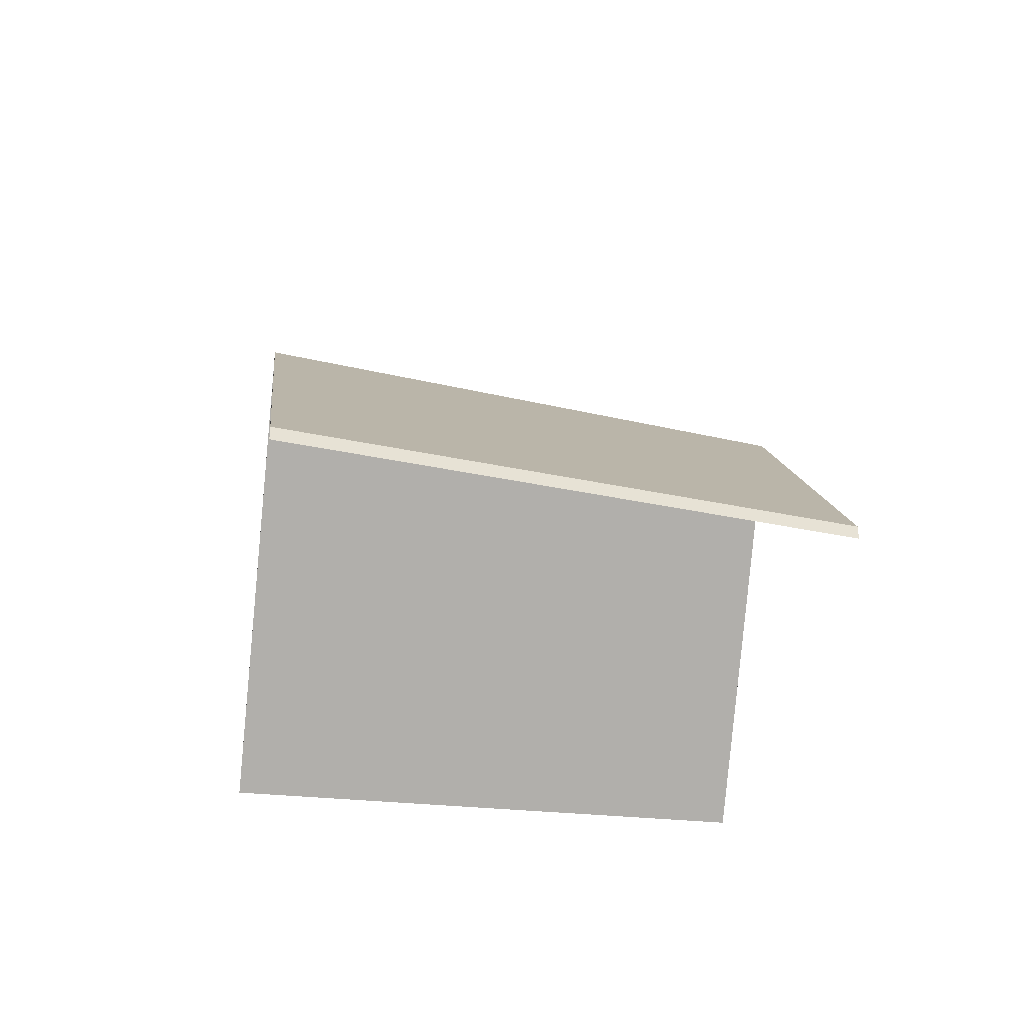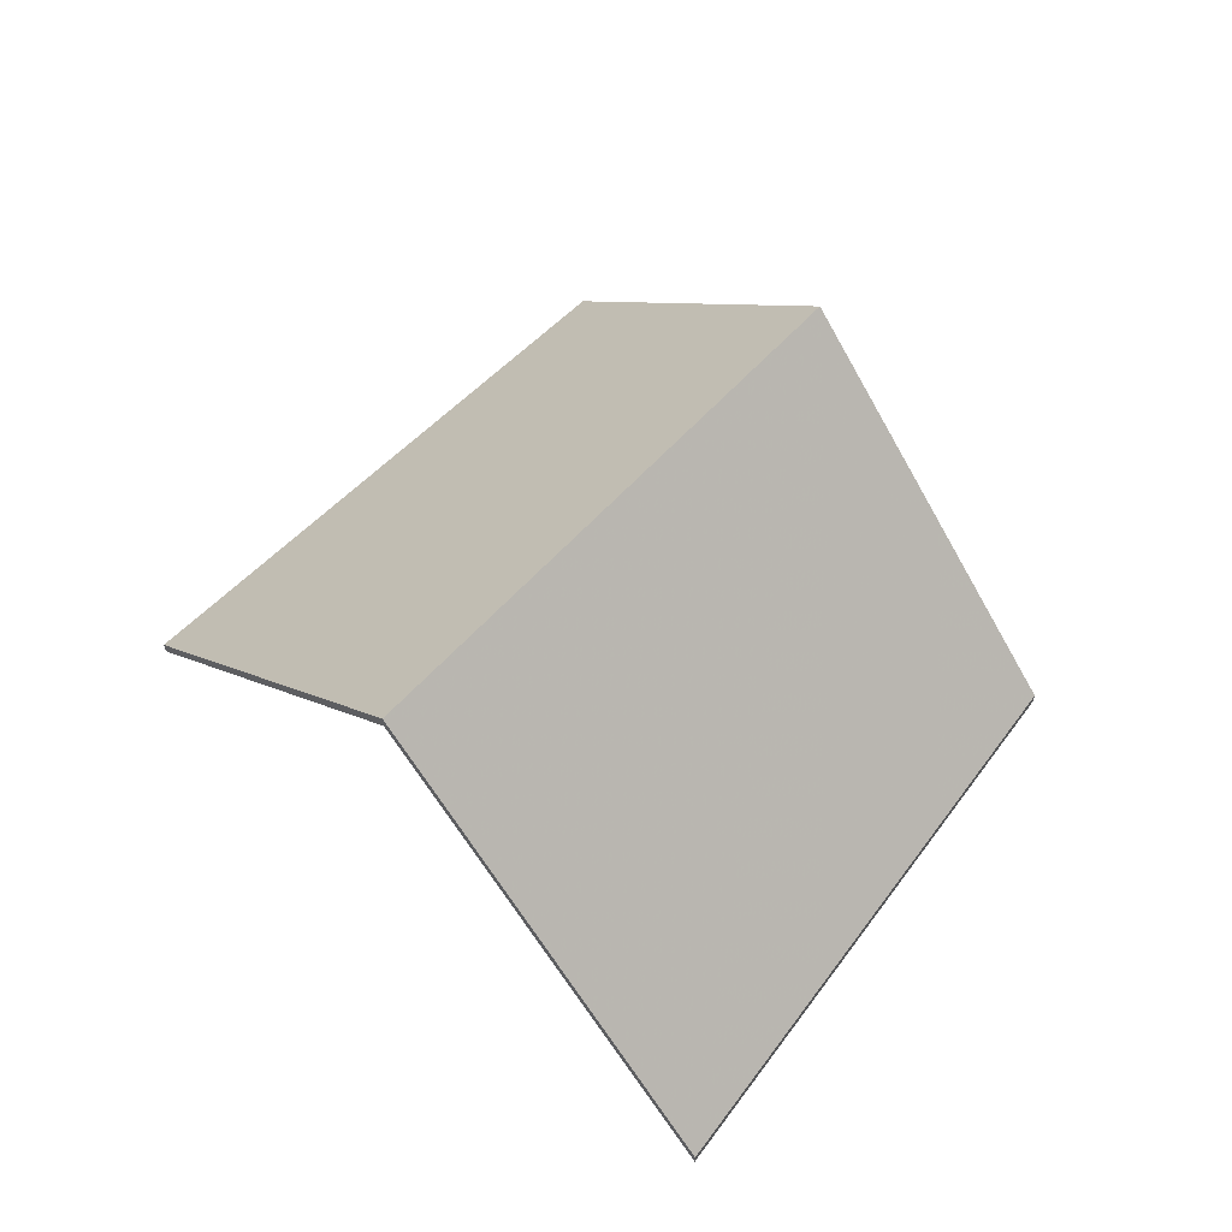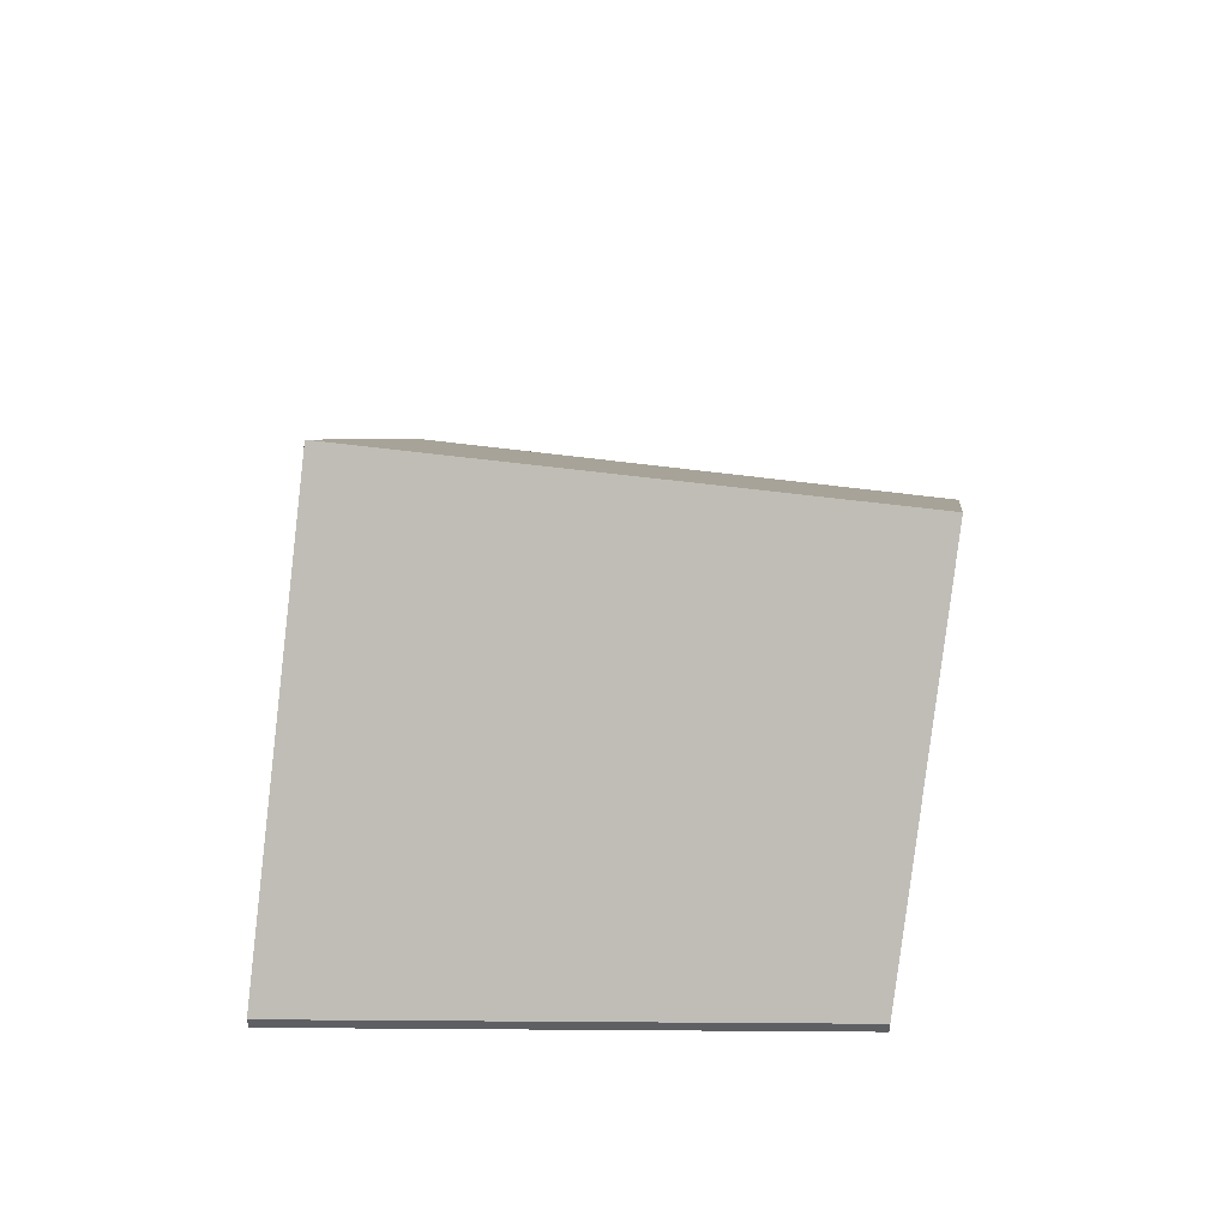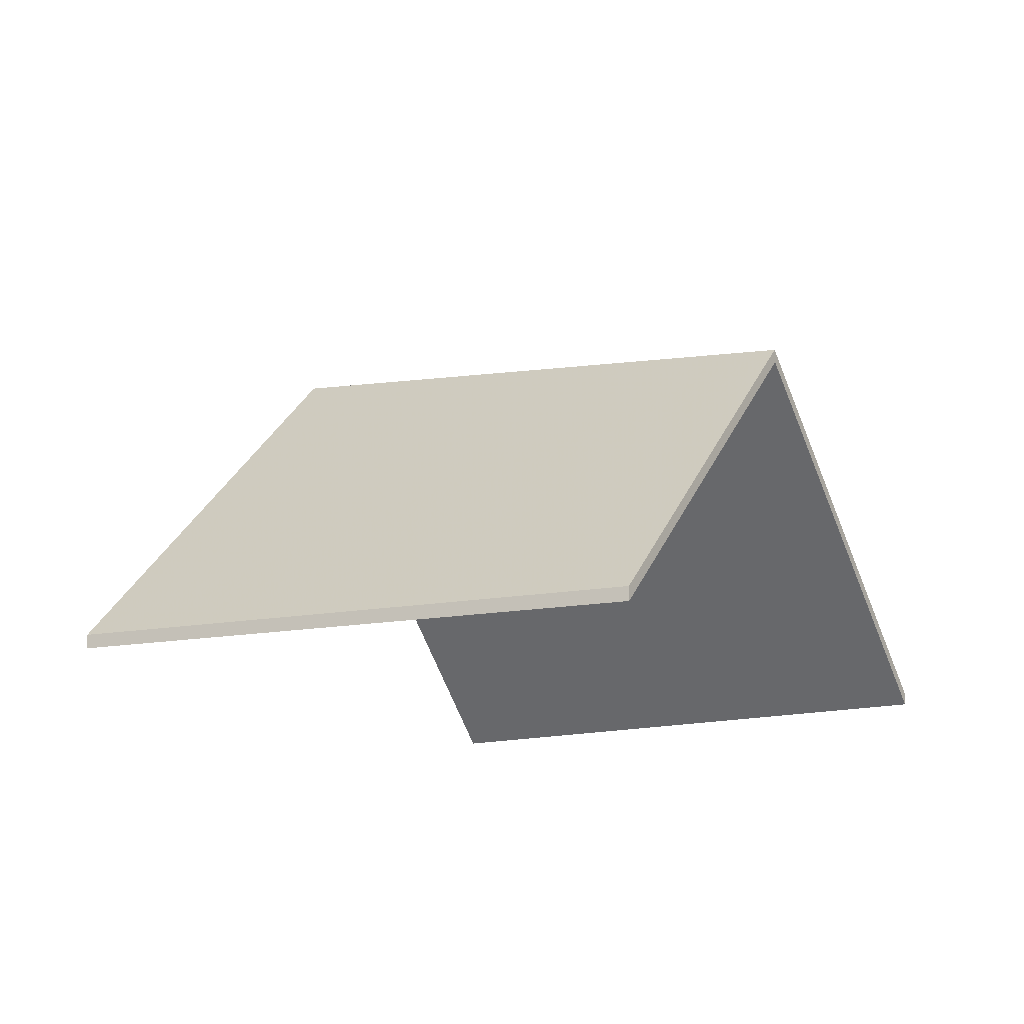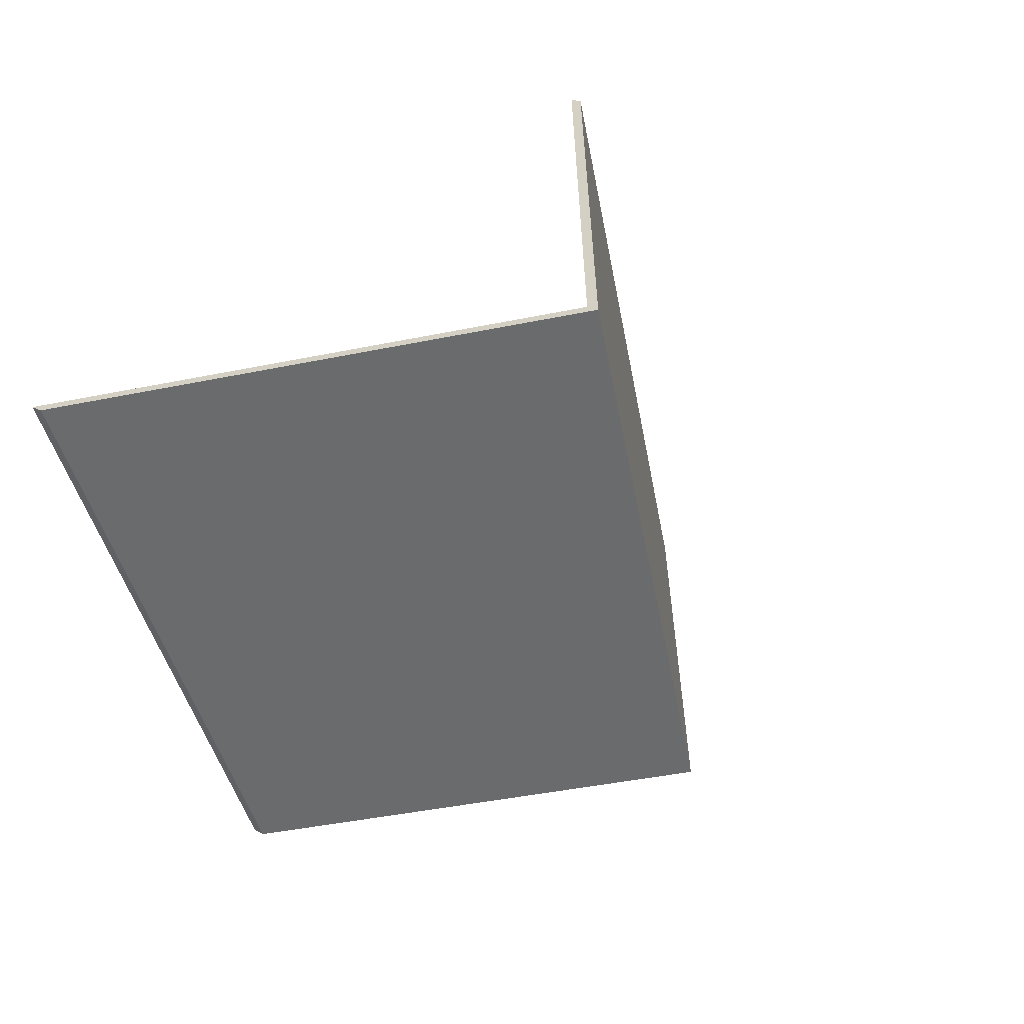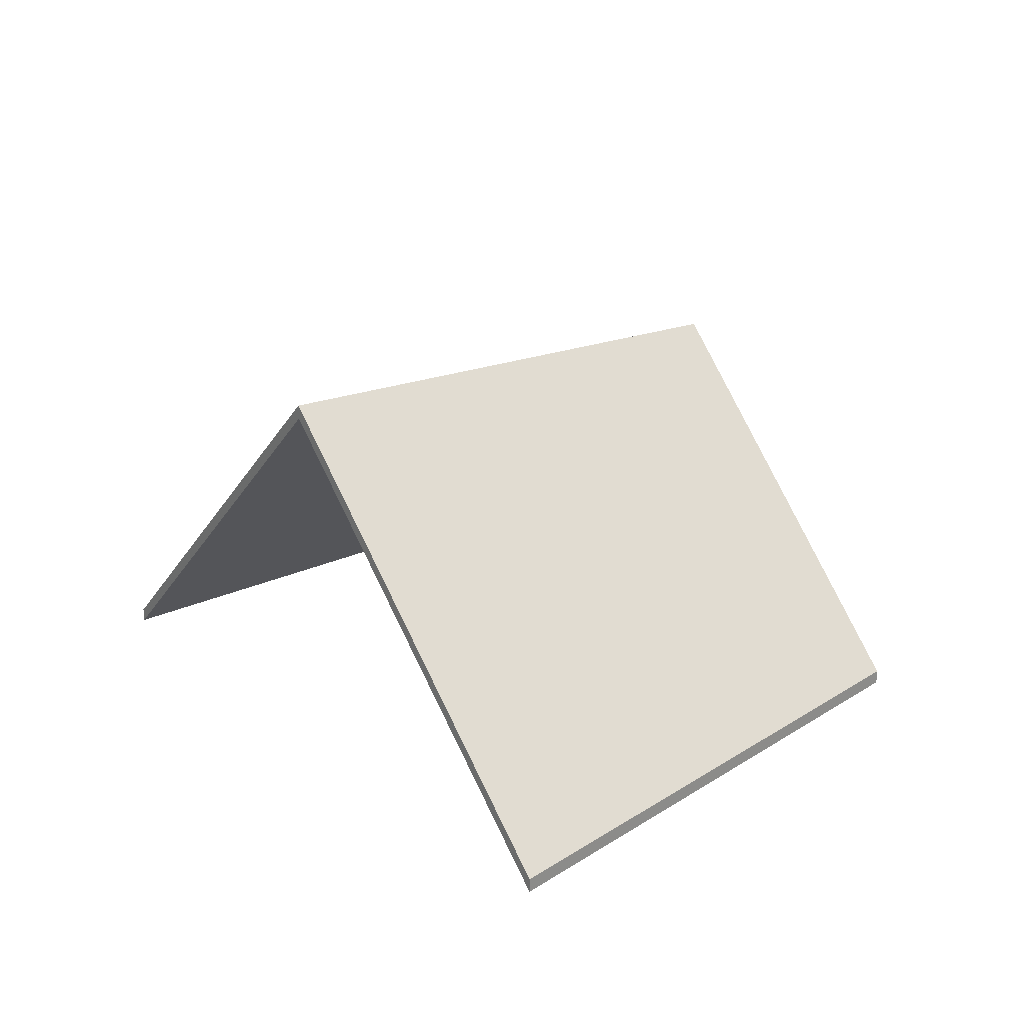
<metadata>
{"format":"obj","ext":"obj","renderer":"f3d","projection":"perspective","resolution":1024,"background":"white","views":[{"elev":-33.2,"azim":97.2,"up":"+Y"},{"elev":61.9,"azim":60.4,"up":"+Y"},{"elev":49.5,"azim":114.4,"up":"+Y"},{"elev":-15.0,"azim":136.3,"up":"+Y"},{"elev":20.2,"azim":135.8,"up":"+Z"},{"elev":23.3,"azim":67.2,"up":"+Y"}]}
</metadata>
<code>
v 1.888 0.008118 0.02691
v 1.949 -0.05337 0.01192
v 1.949 -0.056 0.01192
v 1.888 0.005485 0.02691
v 1.925 0.01625 0.1308
v 1.888 0.008118 0.02691
v 1.888 0.005485 0.02691
v 1.925 0.01361 0.1308
v 1.949 -0.05337 0.01192
v 1.993 -0.05337 0.1119
v 1.993 -0.056 0.1119
v 1.949 -0.056 0.01192
v 1.993 -0.05337 0.1119
v 1.925 0.01625 0.1308
v 1.925 0.01361 0.1308
v 1.993 -0.056 0.1119
v 1.888 0.008118 0.02691
v 1.925 0.01625 0.1308
v 1.993 -0.05337 0.1119
v 1.949 -0.05337 0.01192
v 1.993 -0.056 0.1119
v 1.925 0.01361 0.1308
v 1.888 0.005485 0.02691
v 1.949 -0.056 0.01192
v 1.925 0.01625 0.1308
v 1.858 -0.05337 0.1495
v 1.858 -0.056 0.1495
v 1.925 0.01361 0.1308
v 1.888 0.008118 0.02691
v 1.925 0.01625 0.1308
v 1.925 0.01361 0.1308
v 1.888 0.005485 0.02691
v 1.858 -0.05337 0.1495
v 1.828 -0.05337 0.04169
v 1.828 -0.056 0.04169
v 1.858 -0.056 0.1495
v 1.828 -0.05337 0.04169
v 1.888 0.008118 0.02691
v 1.888 0.005485 0.02691
v 1.828 -0.056 0.04169
v 1.925 0.01625 0.1308
v 1.888 0.008118 0.02691
v 1.828 -0.05337 0.04169
v 1.858 -0.05337 0.1495
v 1.828 -0.056 0.04169
v 1.888 0.005485 0.02691
v 1.925 0.01361 0.1308
v 1.858 -0.056 0.1495
f 1 2 3
f 1 3 4
f 5 6 7
f 5 7 8
f 9 10 11
f 9 11 12
f 13 14 15
f 13 15 16
f 17 18 19
f 17 19 20
f 21 22 23
f 21 23 24
f 25 26 27
f 25 27 28
f 29 30 31
f 29 31 32
f 33 34 35
f 33 35 36
f 37 38 39
f 37 39 40
f 41 42 43
f 41 43 44
f 45 46 47
f 45 47 48

</code>
